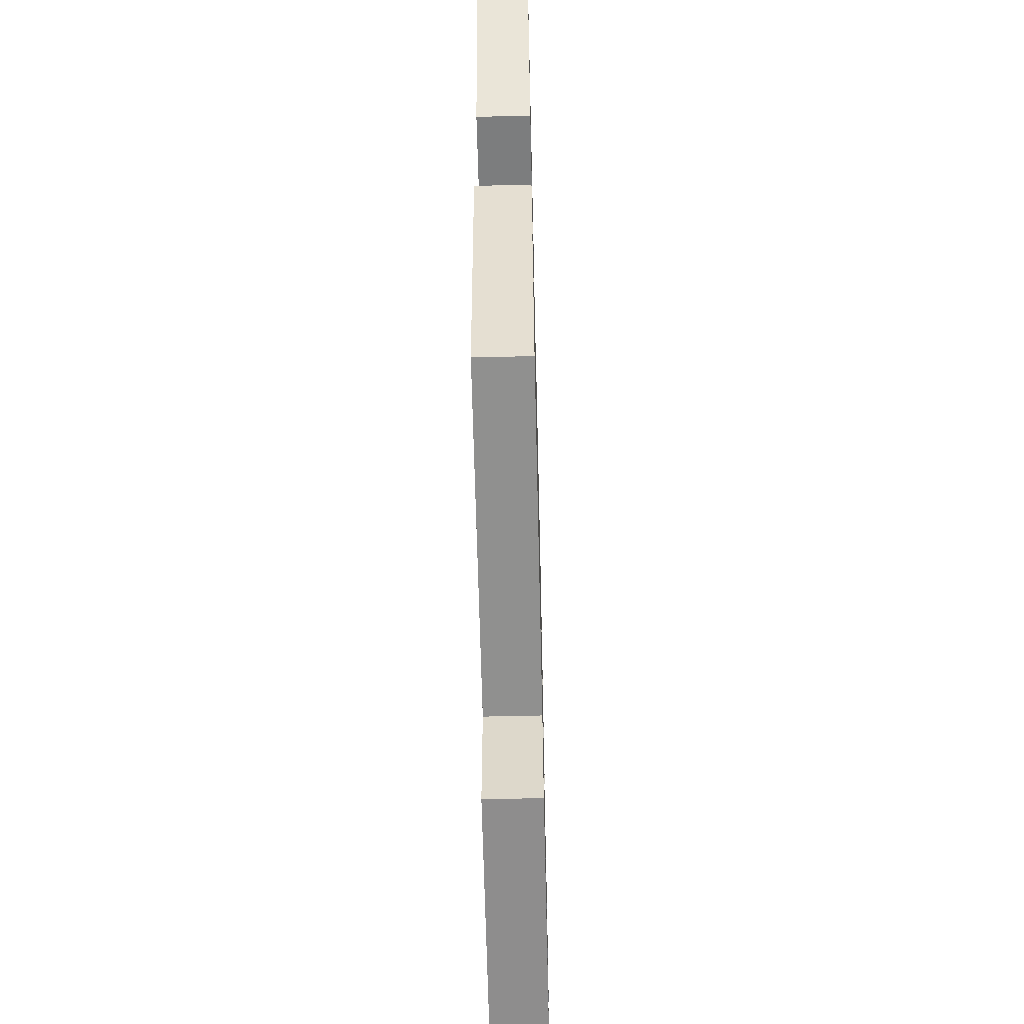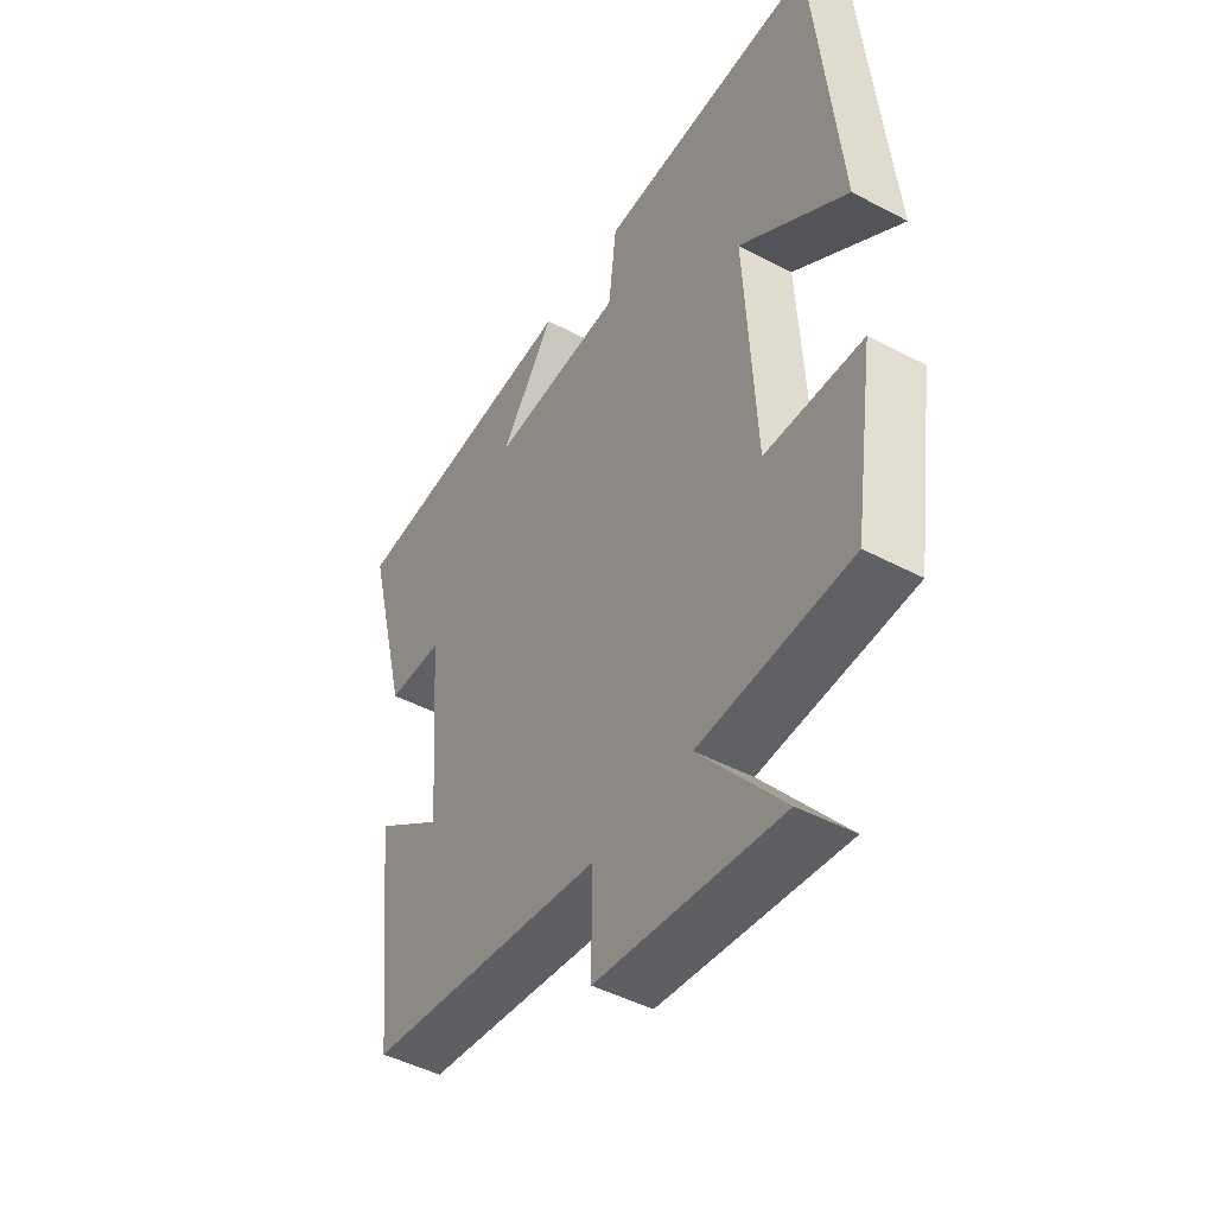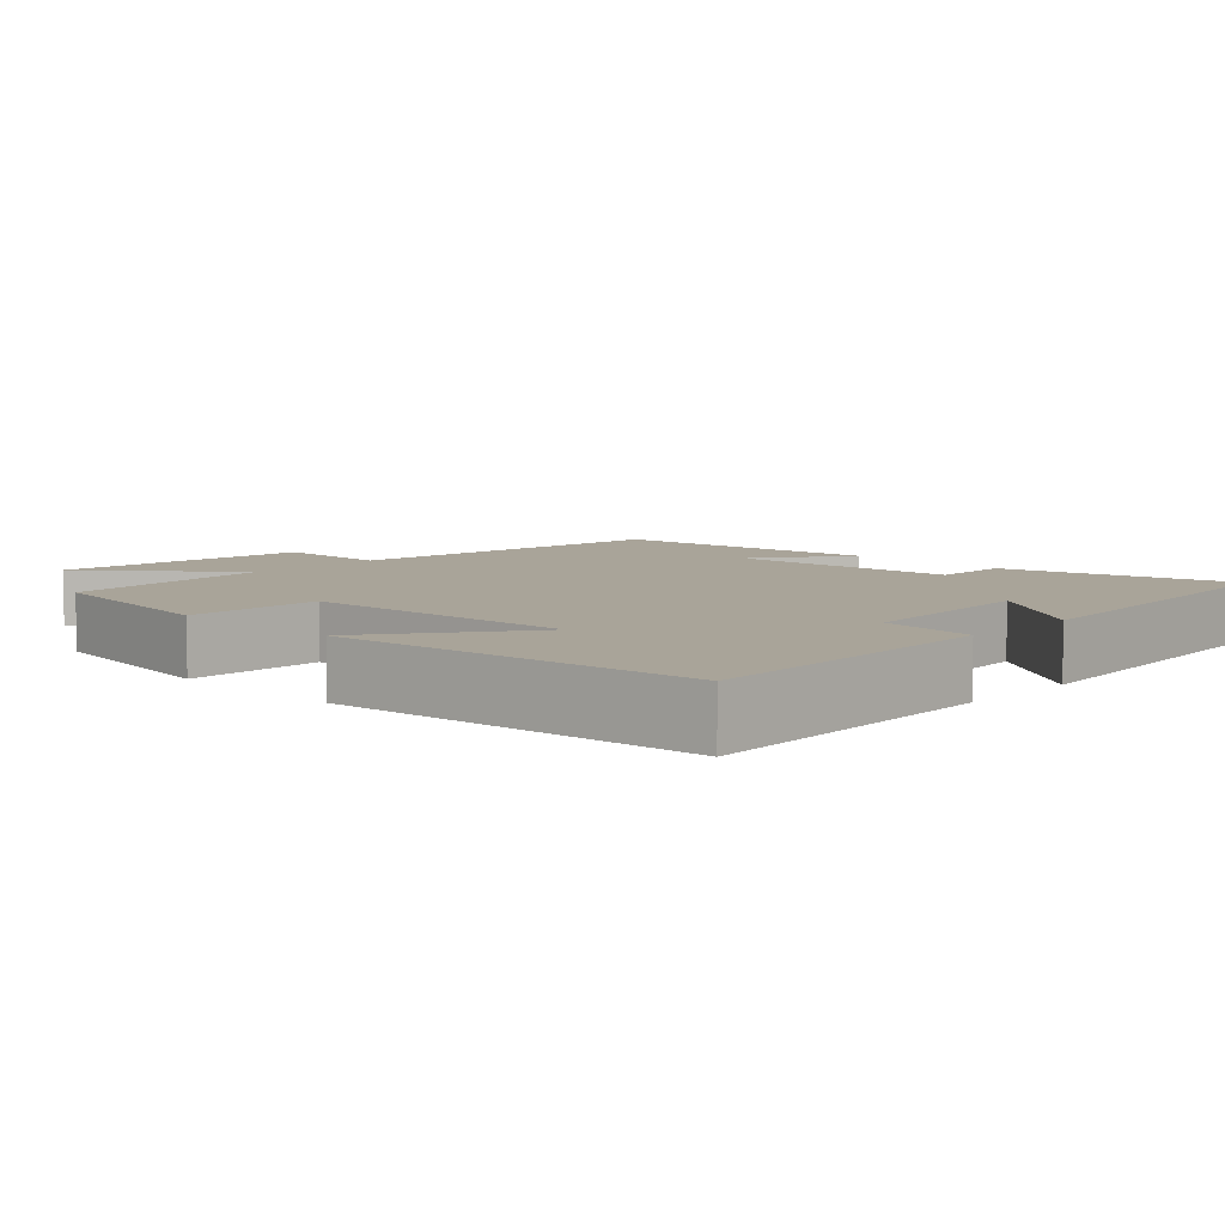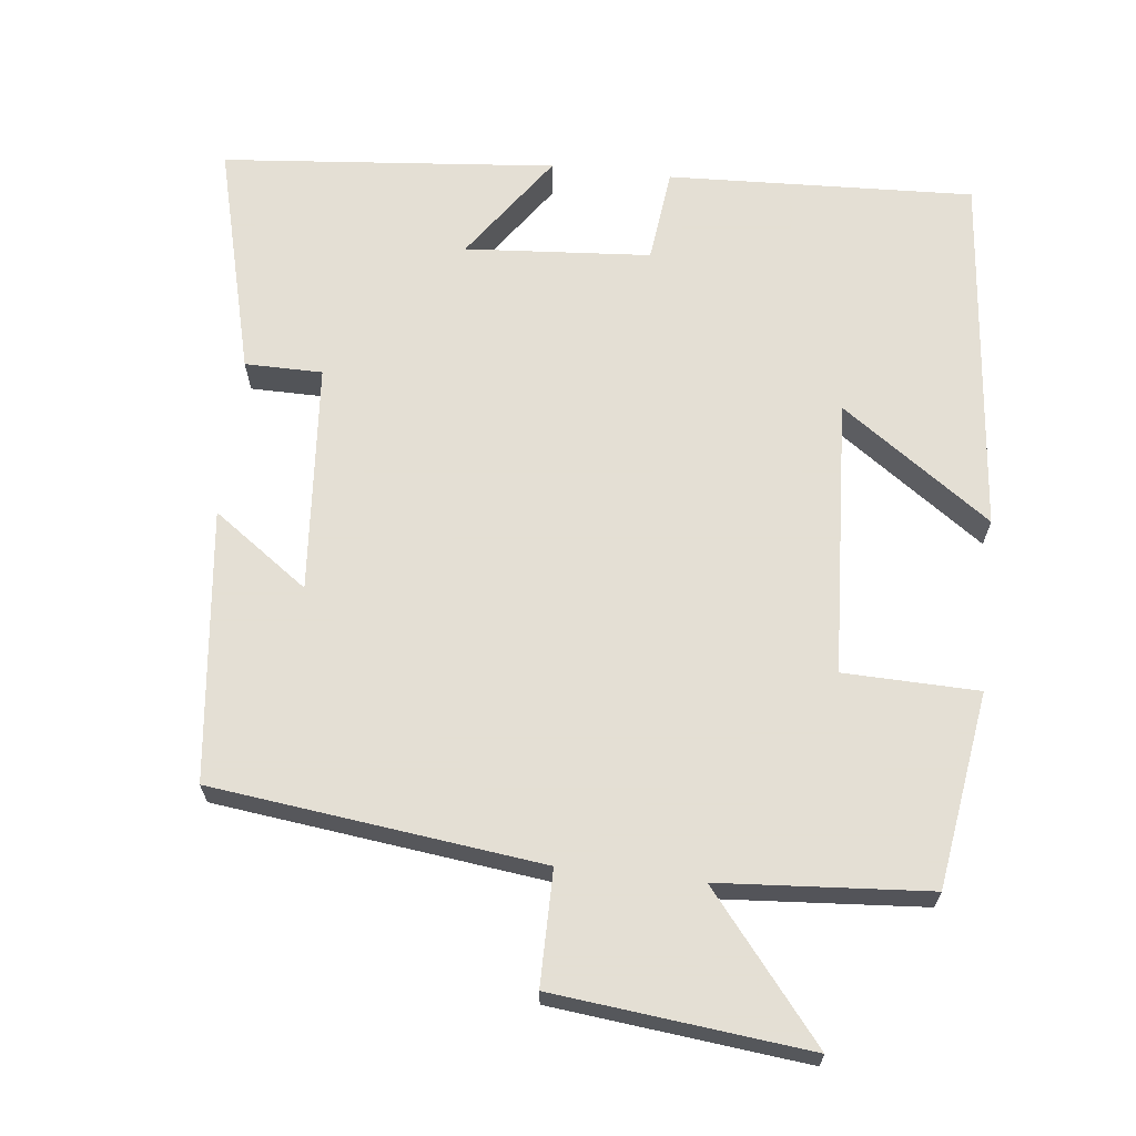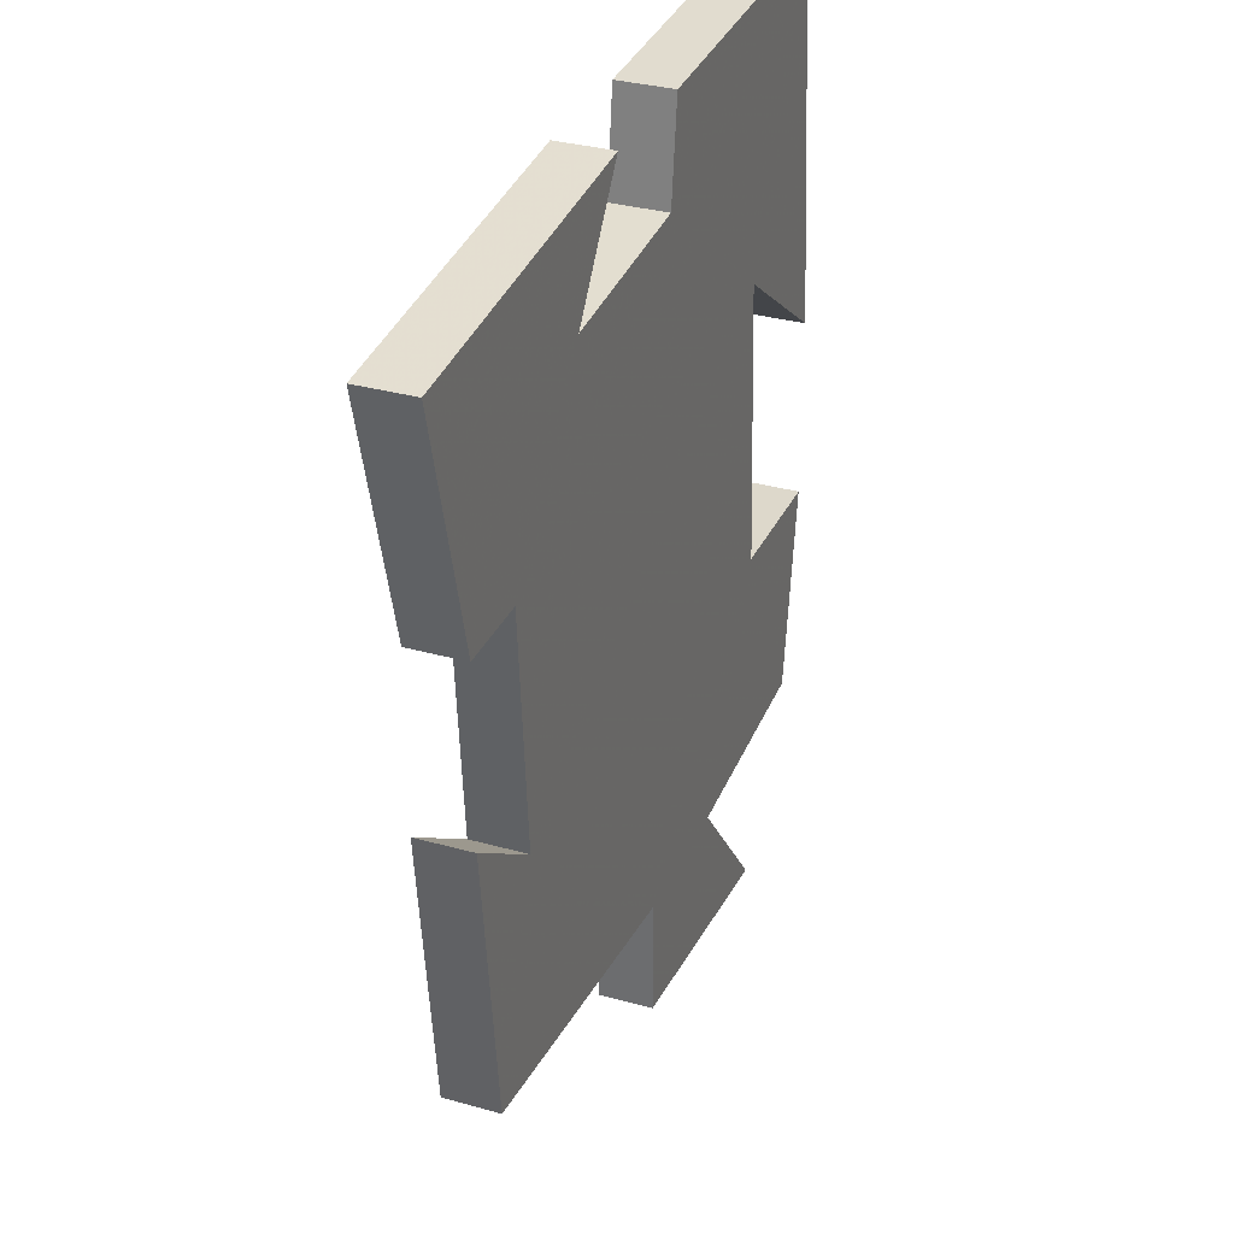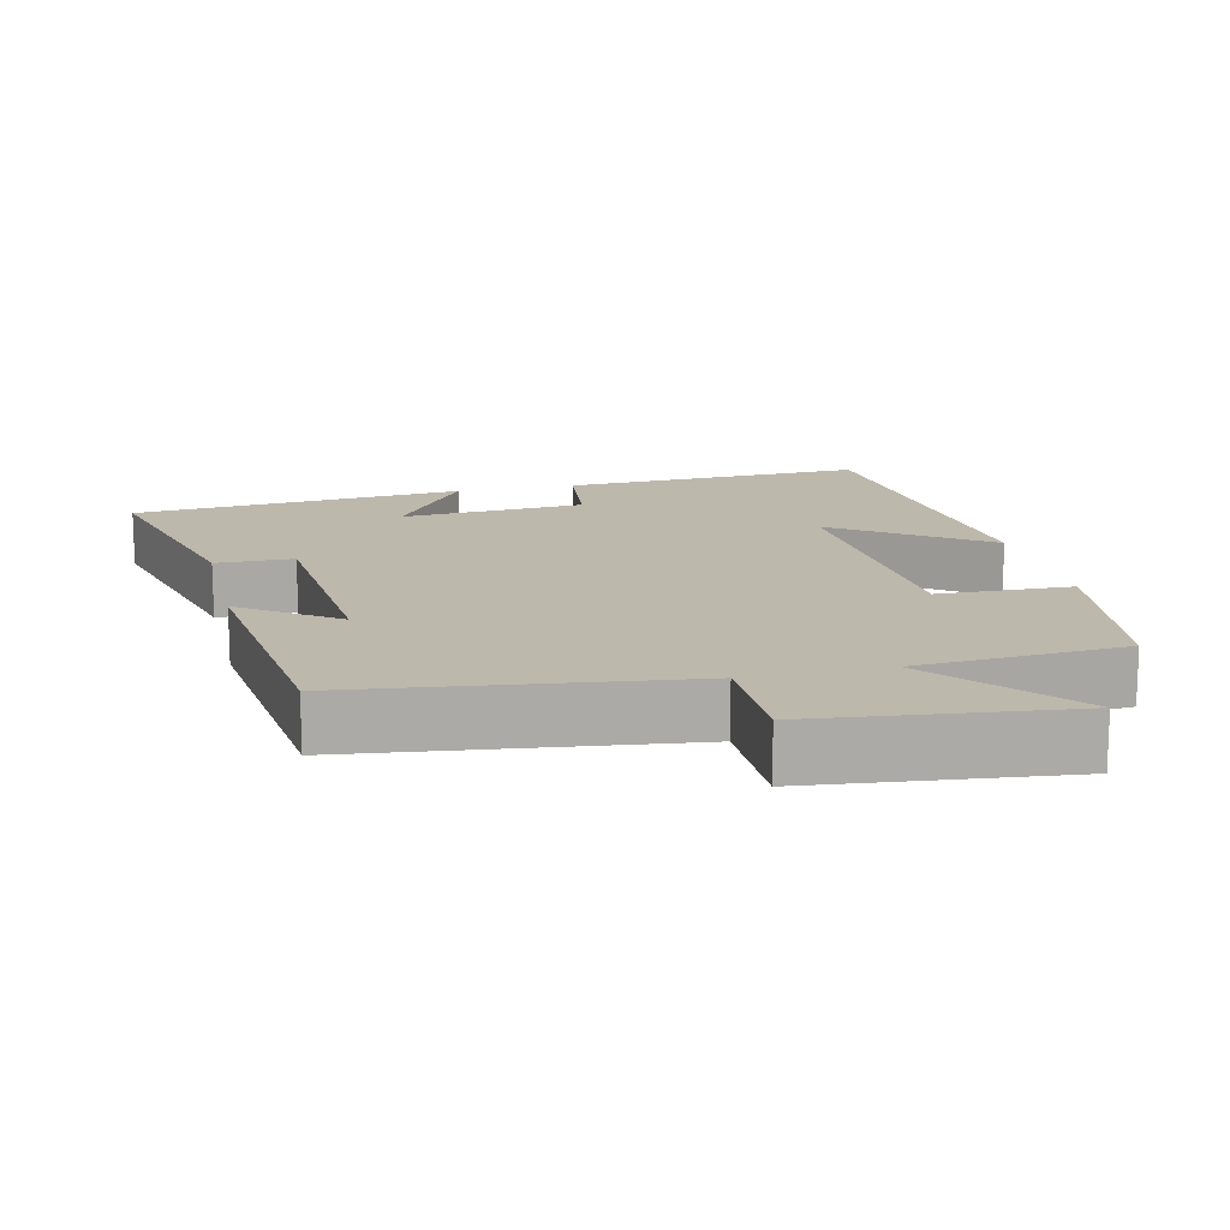
<metadata>
{"format":"obj","ext":"obj","renderer":"f3d","projection":"perspective","resolution":1024,"background":"white","views":[{"elev":-58.4,"azim":91.4,"up":"+Z"},{"elev":-46.4,"azim":-121.1,"up":"+Z"},{"elev":7.2,"azim":-46.2,"up":"+Y"},{"elev":66.3,"azim":-173.7,"up":"+Y"},{"elev":32.6,"azim":111.3,"up":"+Z"},{"elev":14.7,"azim":166.7,"up":"+Y"}]}
</metadata>
<code>
v -0.46 0.07 -0.48
v -0.5 0.07 -0.214
v -0.317 0.07 -0.209
v -0.297 0.07 0.167
v -0.5 0.07 0.022
v -0.453 0.07 0.517
v -0.037 0.07 0.5
v -0.022 0.07 0.372
v 0.23 0.07 0.354
v 0.127 0.07 0.5
v 0.58 0.07 0.46
v 0.5 0.07 0.145
v 0.395 0.07 0.144
v 0.371 0.07 -0.168
v 0.5 0.07 -0.075
v 0.459 0.07 -0.444
v 0.012 0.07 -0.5
v 0.012 0.07 -0.655
v -0.332 0.07 -0.693
v -0.176 0.07 -0.5
v -0.46 0 -0.48
v -0.5 0 -0.214
v -0.317 0 -0.209
v -0.297 0 0.167
v -0.5 0 0.022
v -0.453 0 0.517
v -0.037 0 0.5
v -0.022 0 0.372
v 0.23 0 0.354
v 0.127 0 0.5
v 0.58 0 0.46
v 0.5 0 0.145
v 0.395 0 0.144
v 0.371 0 -0.168
v 0.5 0 -0.075
v 0.459 0 -0.444
v 0.012 0 -0.5
v 0.012 0 -0.655
v -0.332 0 -0.693
v -0.176 0 -0.5
f 17 18 19 20
f 1 2 3
f 20 1 3
f 17 20 3
f 14 15 16 17
f 17 3 4
f 14 17 4
f 13 14 4
f 11 12 13
f 10 11 13
f 9 10 13
f 8 9 13 4
f 6 7 8
f 5 6 8
f 4 5 8
f 40 39 38 37
f 23 22 21
f 23 21 40
f 23 40 37
f 37 36 35 34
f 24 23 37
f 24 37 34
f 24 34 33
f 33 32 31
f 33 31 30
f 33 30 29
f 24 33 29 28
f 28 27 26
f 28 26 25
f 28 25 24
f 1 21 22 2
f 2 22 23 3
f 3 23 24 4
f 4 24 25 5
f 5 25 26 6
f 6 26 27 7
f 7 27 28 8
f 8 28 29 9
f 9 29 30 10
f 10 30 31 11
f 11 31 32 12
f 12 32 33 13
f 13 33 34 14
f 14 34 35 15
f 15 35 36 16
f 16 36 37 17
f 17 37 38 18
f 18 38 39 19
f 19 39 40 20
f 20 40 21 1

</code>
